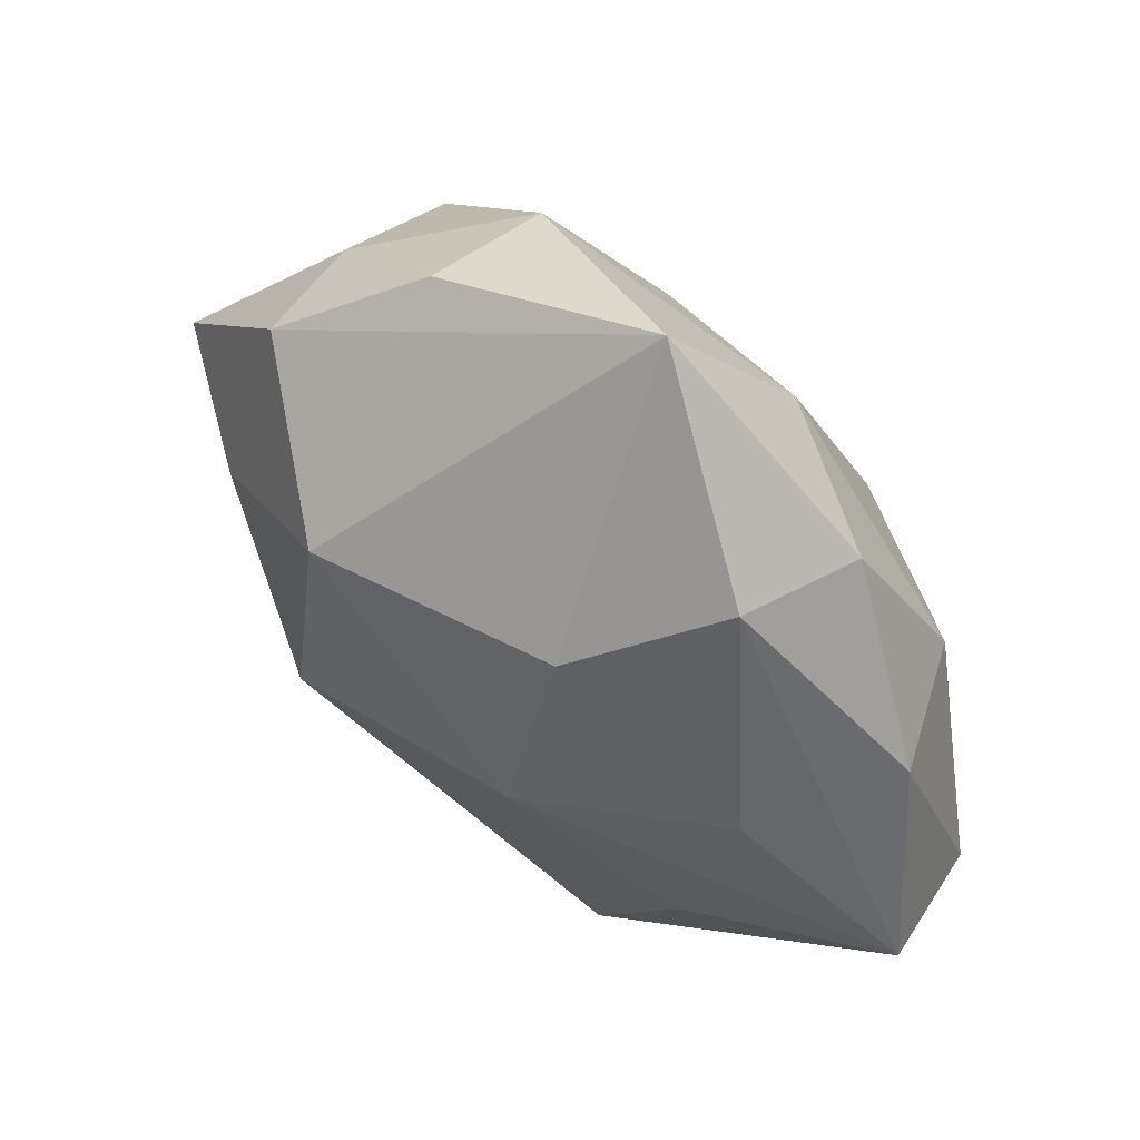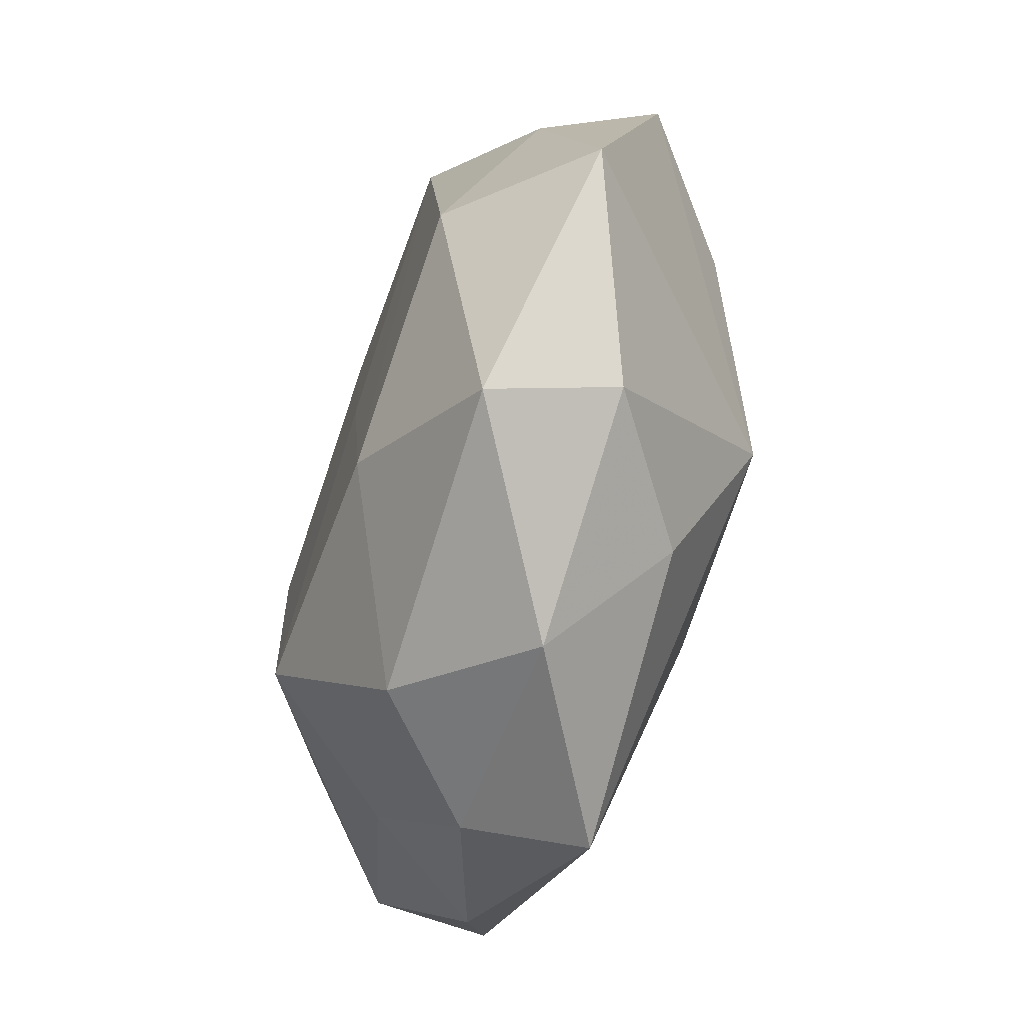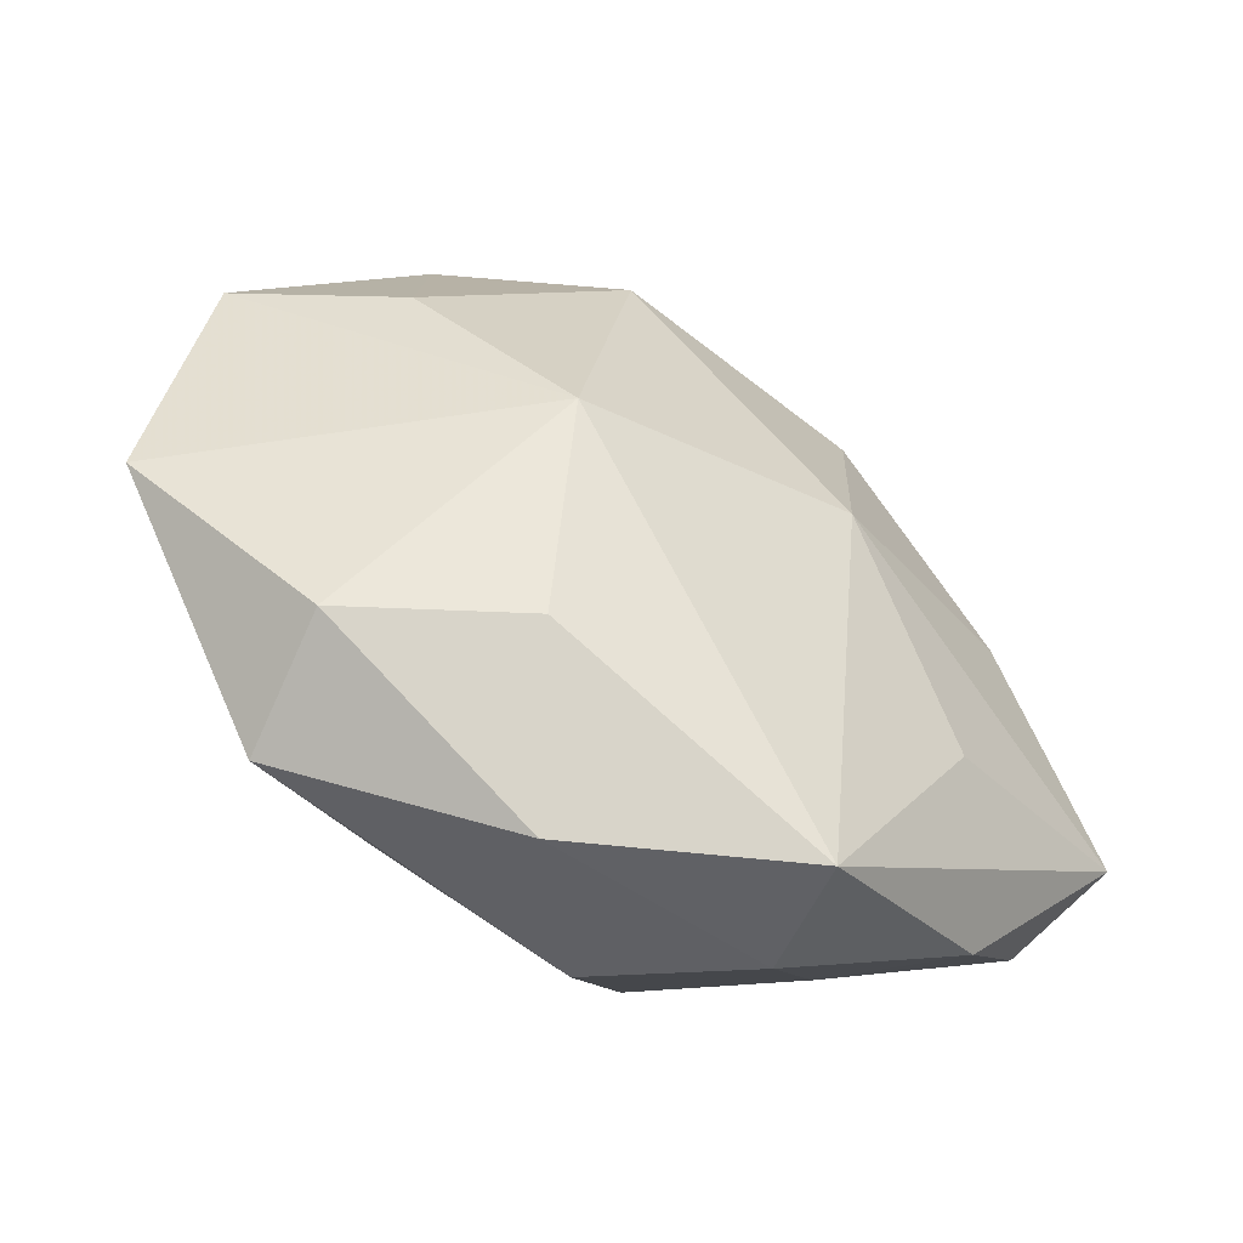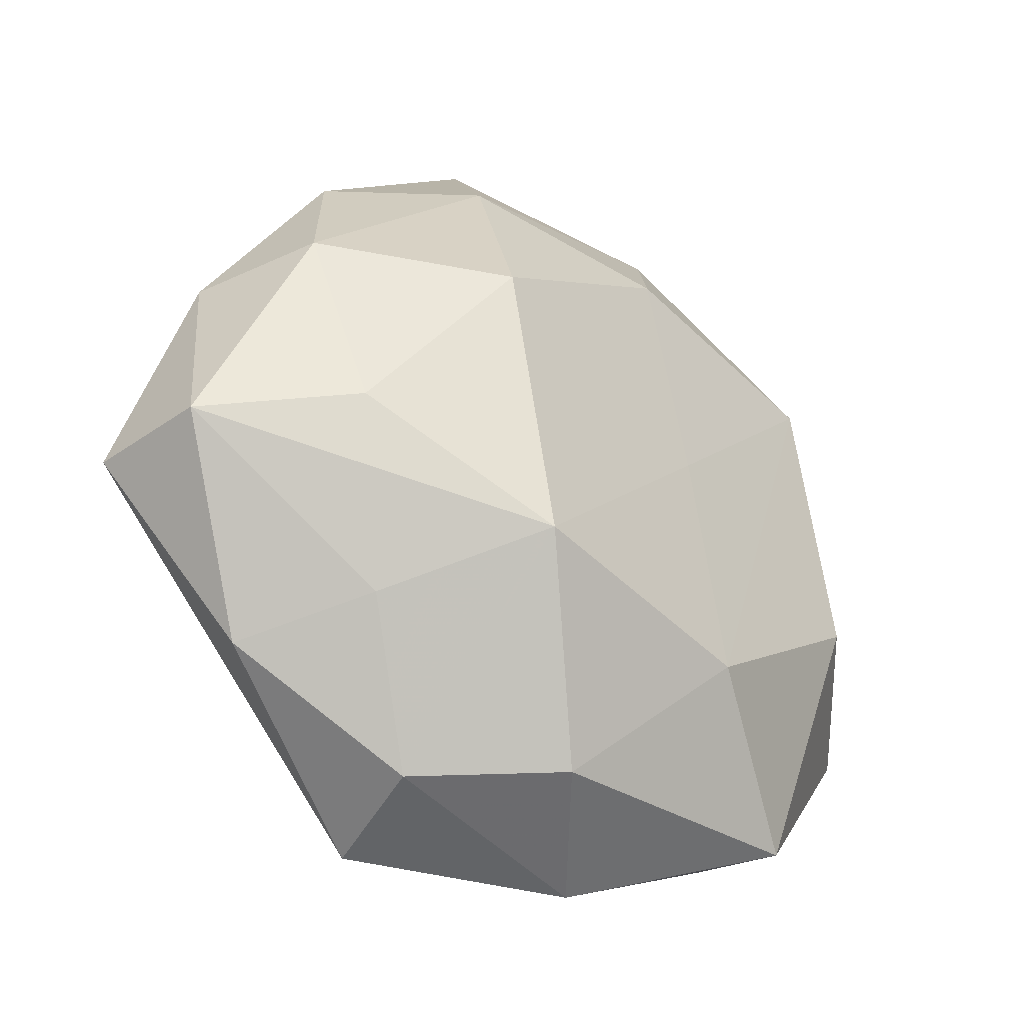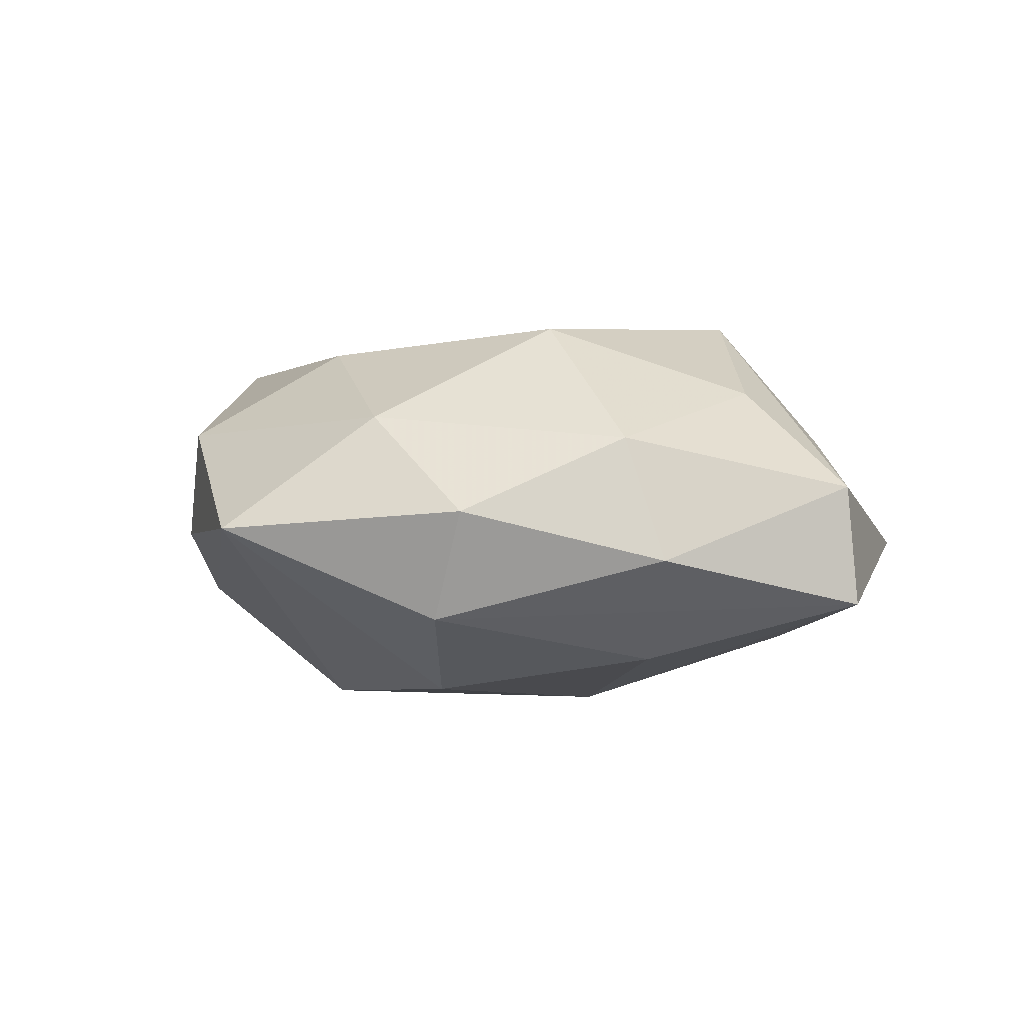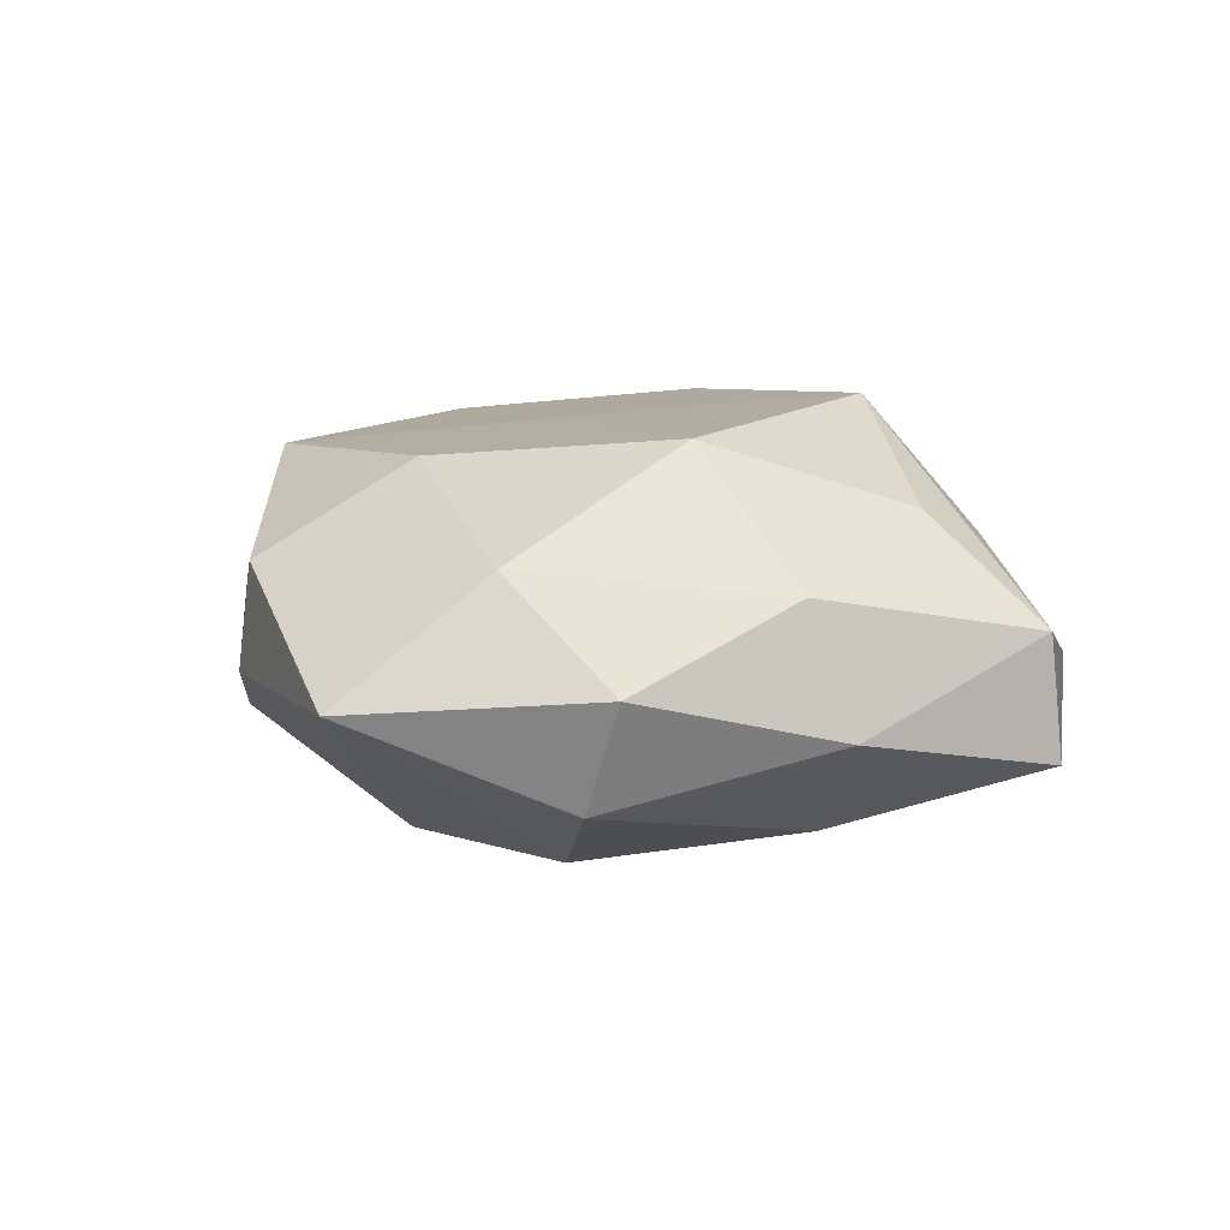
<metadata>
{"format":"obj","ext":"obj","renderer":"f3d","projection":"perspective","resolution":1024,"background":"white","views":[{"elev":56.6,"azim":-140.4,"up":"+Y"},{"elev":-64.1,"azim":77.1,"up":"+Y"},{"elev":-61.3,"azim":147.9,"up":"+Y"},{"elev":-37.0,"azim":-41.1,"up":"+Y"},{"elev":4.6,"azim":-124.4,"up":"+Z"},{"elev":15.2,"azim":-132.7,"up":"+Z"}]}
</metadata>
<code>
v -0.0082 0.01276 -0.01112
v -0.0117 0.006343 0.01312
v -0.001628 -0.02215 0.00684
v -0.02504 0.006992 -0.001328
v 0.0105 -0.005765 -0.01311
v 0.01856 0.004708 -0.009311
v 0.0086 0.02307 -0.001344
v -0.01829 0.01784 0.001821
v -0.01508 -0.01457 0.00504
v 0.007724 -0.01288 0.011
v 0.0171 -0.02027 0.005426
v -0.01927 -0.004361 0.008773
v -0.01918 0.003741 -0.008501
v 0.01802 -0.01798 -0.002391
v 0.007581 0.01139 -0.01346
v 0.02805 -0.007699 0.0009781
v -0.009694 0.01883 0.007424
v -0.02191 0.007762 0.006269
v 0.008634 -0.01789 -0.007689
v -0.01566 0.01804 -0.005225
v -0.008416 -0.01116 0.01308
v 0.004868 0.001206 0.01132
v 0.001932 0.01481 0.01126
v -0.009381 -0.02279 0.0008332
v 0.01646 0.01705 -0.006323
v 0.01747 0.013 0.00945
v 0.0269 0.006556 -0.00347
v -0.02738 -0.006154 0.002923
v -0.006255 -0.0009954 -0.01322
v 0.02078 -0.003853 0.00902
v -0.02006 -0.01684 -0.001855
v -0.006042 0.02806 0.0003681
v -0.02834 -0.00626 -0.004654
v 0.02449 0.005884 0.003654
v 0.004741 -0.02505 -0.000822
v -0.01557 -0.01076 -0.00852
v 0.006725 0.02335 0.005701
v -0.007957 -0.02455 -0.006612
v 0.01785 0.01592 0.001223
f 25 32 7
f 11 16 30
f 30 34 26
f 16 34 30
f 14 16 11
f 28 21 12
f 2 12 21
f 25 7 39
f 27 6 25
f 27 34 16
f 25 39 27
f 26 34 27
f 27 39 26
f 32 1 20
f 16 14 5
f 5 27 16
f 6 27 5
f 10 30 26
f 11 30 10
f 10 3 11
f 21 3 10
f 38 31 33
f 33 4 20
f 33 31 28
f 28 4 33
f 11 3 35
f 35 14 11
f 24 31 38
f 38 35 24
f 24 35 3
f 24 3 21
f 6 5 15
f 25 6 15
f 15 32 25
f 15 1 32
f 38 5 19
f 19 5 14
f 19 35 38
f 14 35 19
f 22 10 26
f 21 10 22
f 22 2 21
f 26 23 22
f 22 23 2
f 32 20 8
f 20 4 8
f 29 5 38
f 1 15 29
f 29 15 5
f 9 21 28
f 9 24 21
f 28 31 9
f 31 24 9
f 37 23 26
f 37 7 32
f 26 39 37
f 37 39 7
f 2 23 17
f 32 8 17
f 17 37 32
f 23 37 17
f 28 12 18
f 12 2 18
f 18 4 28
f 18 8 4
f 2 17 18
f 18 17 8
f 38 33 36
f 36 29 38
f 33 29 36
f 1 29 13
f 13 29 33
f 13 20 1
f 13 33 20

</code>
